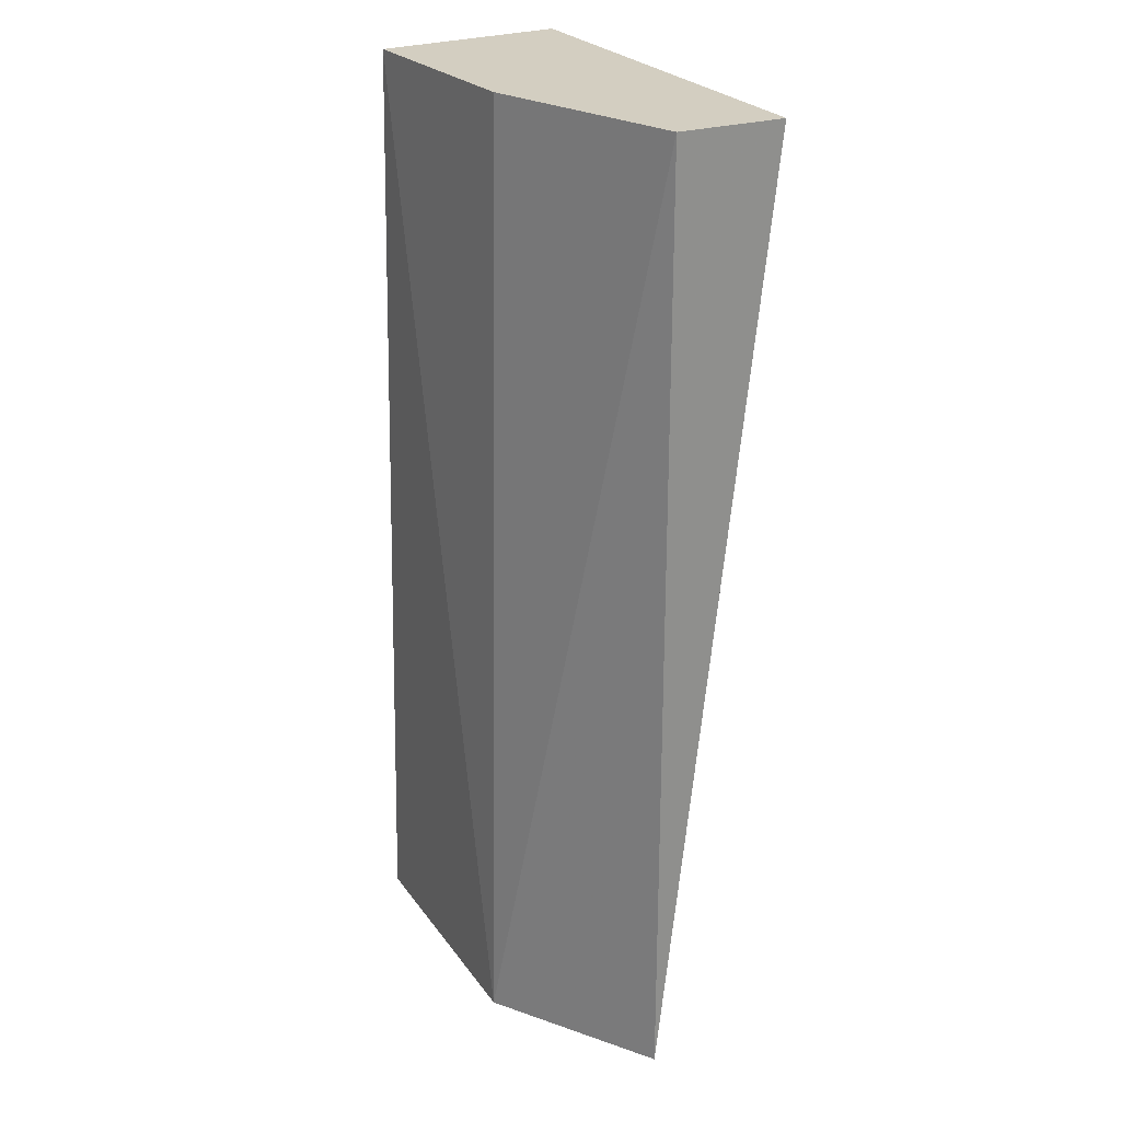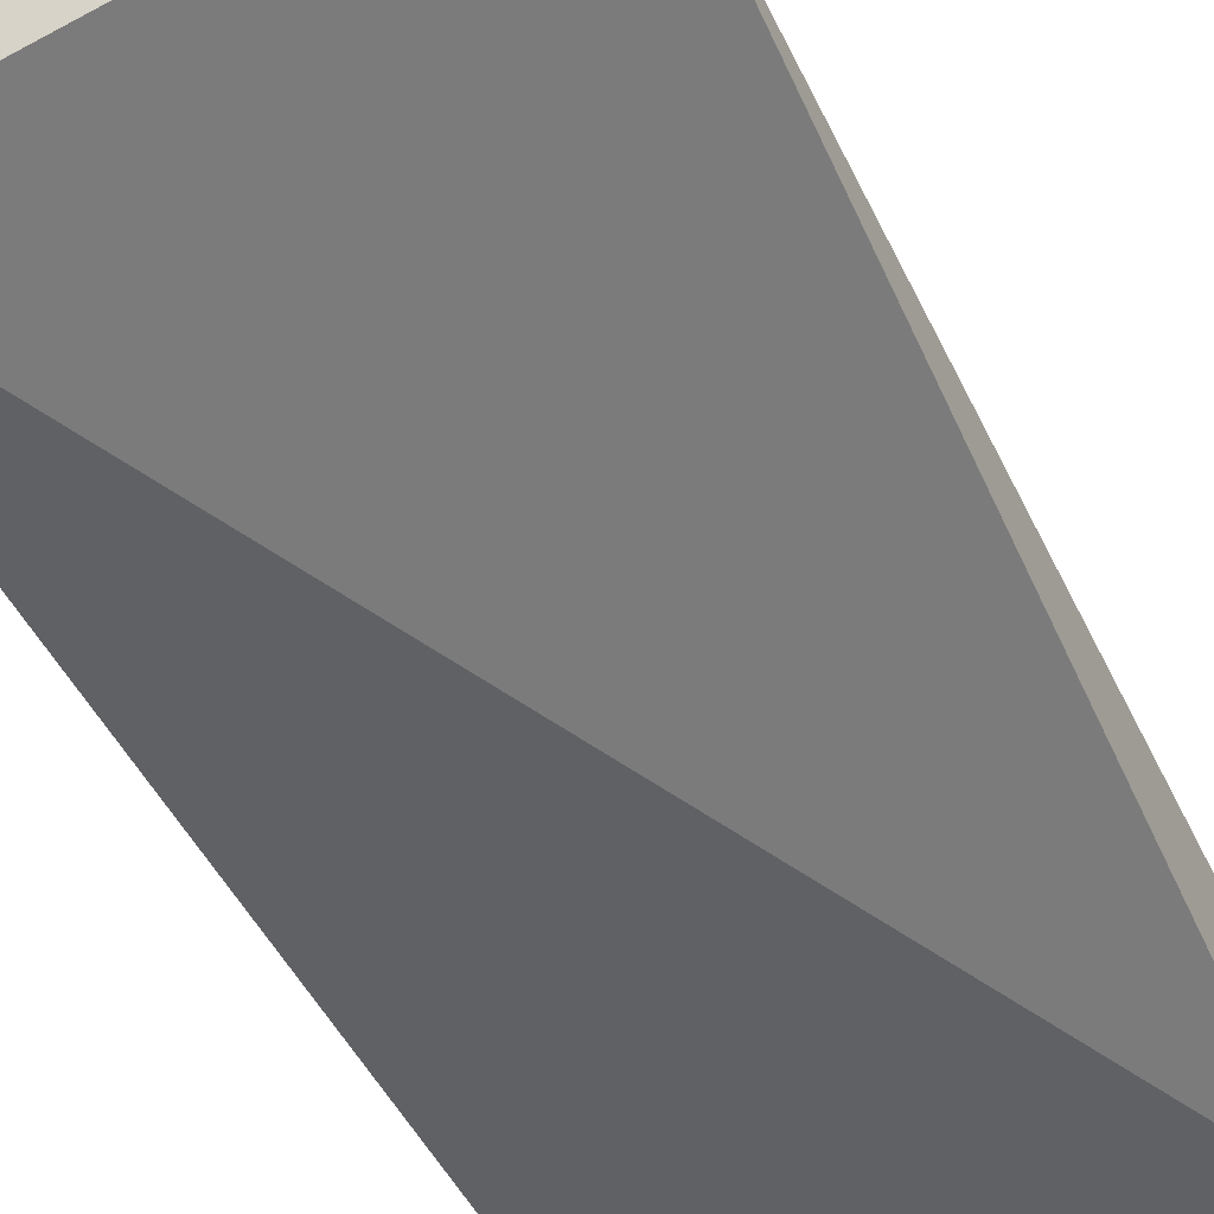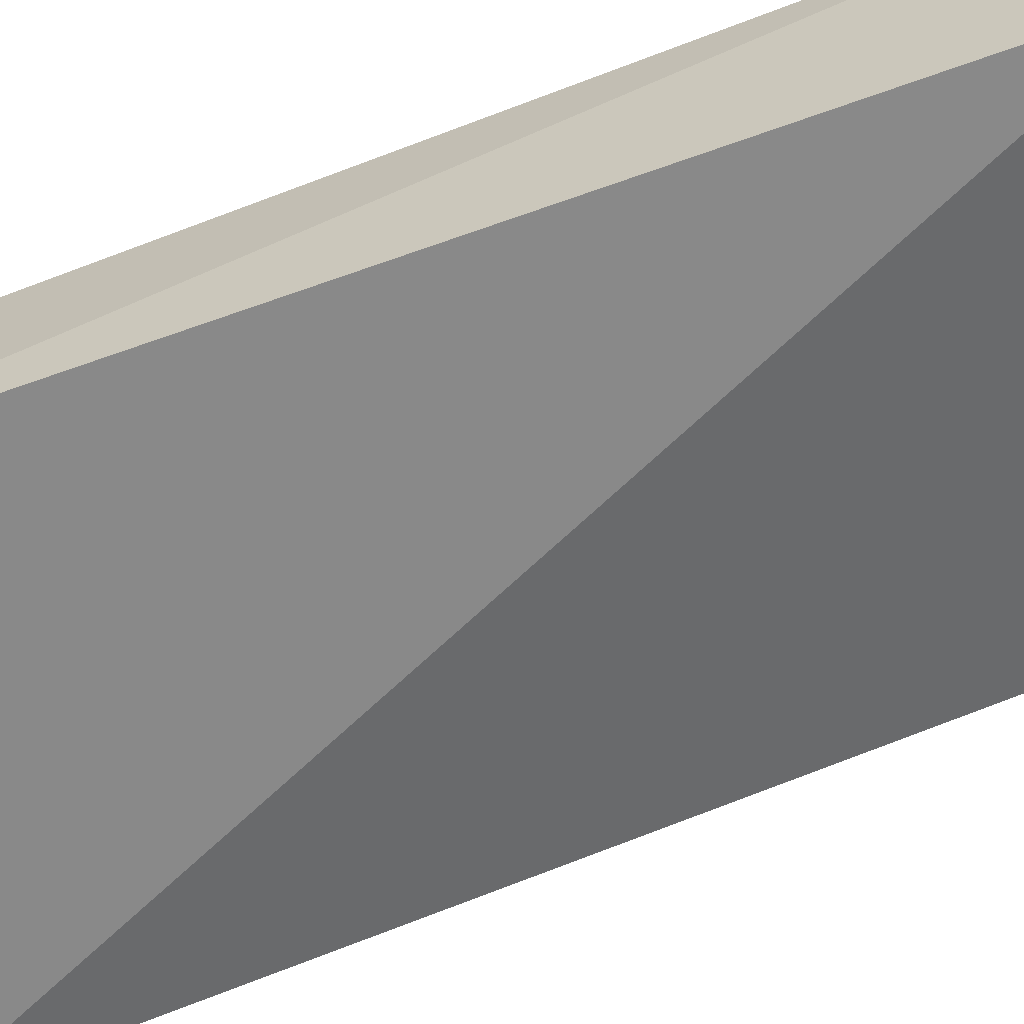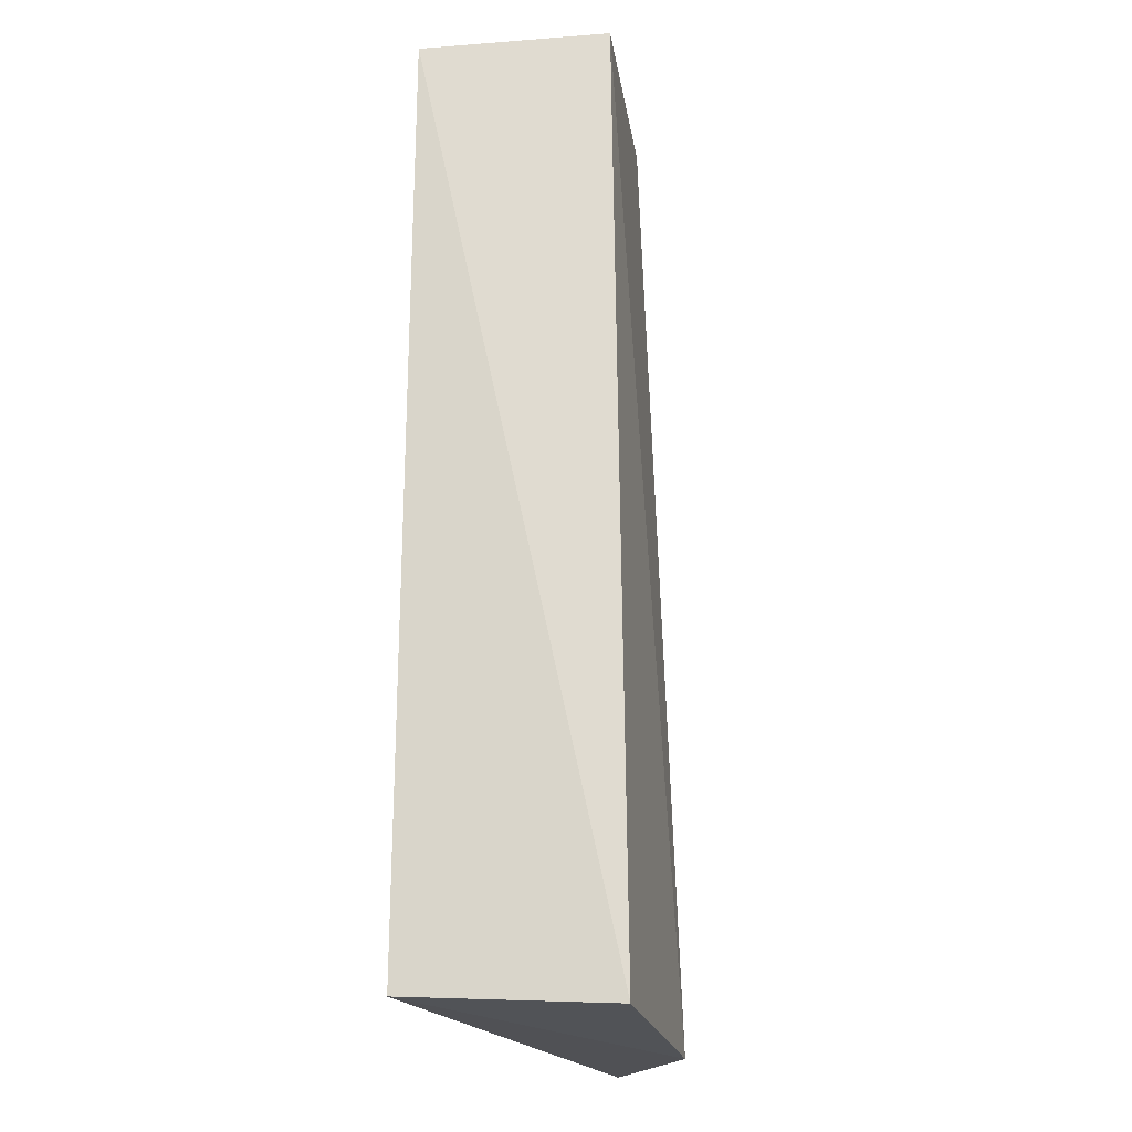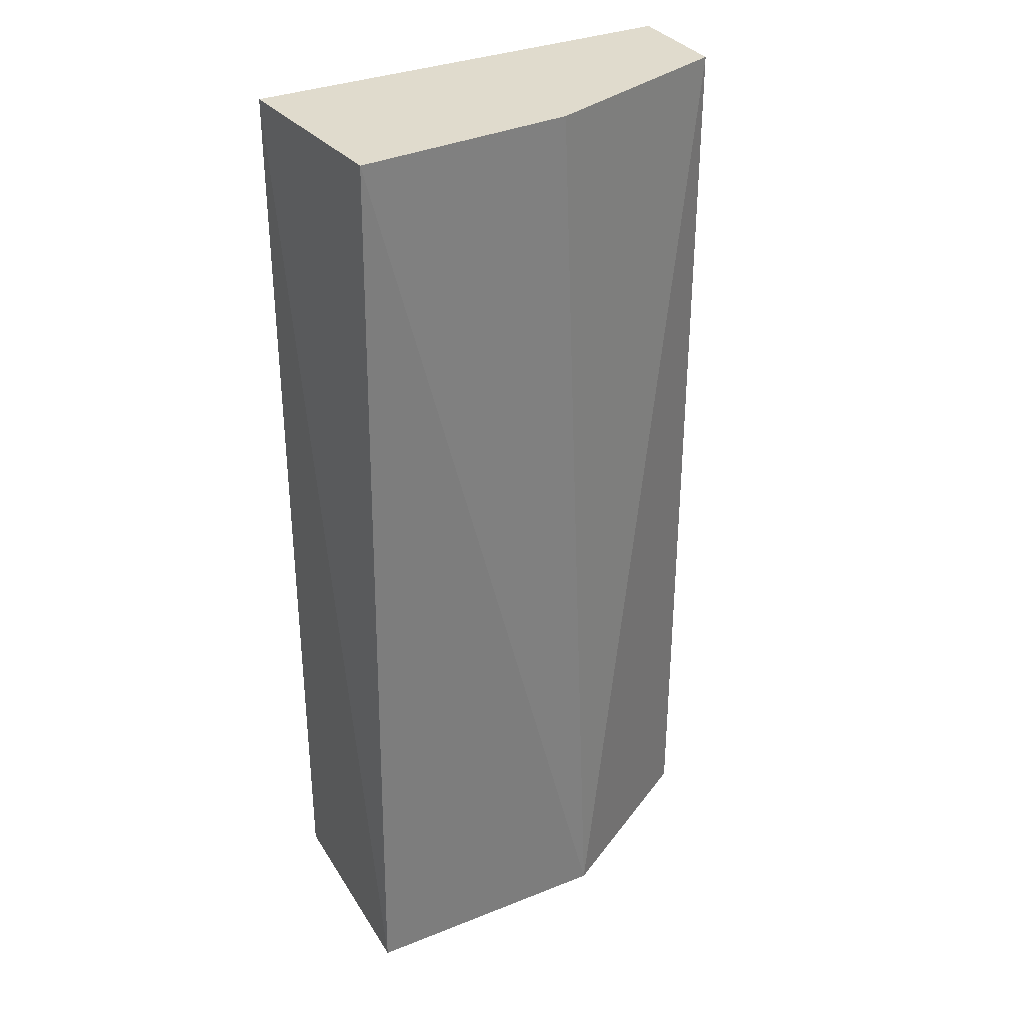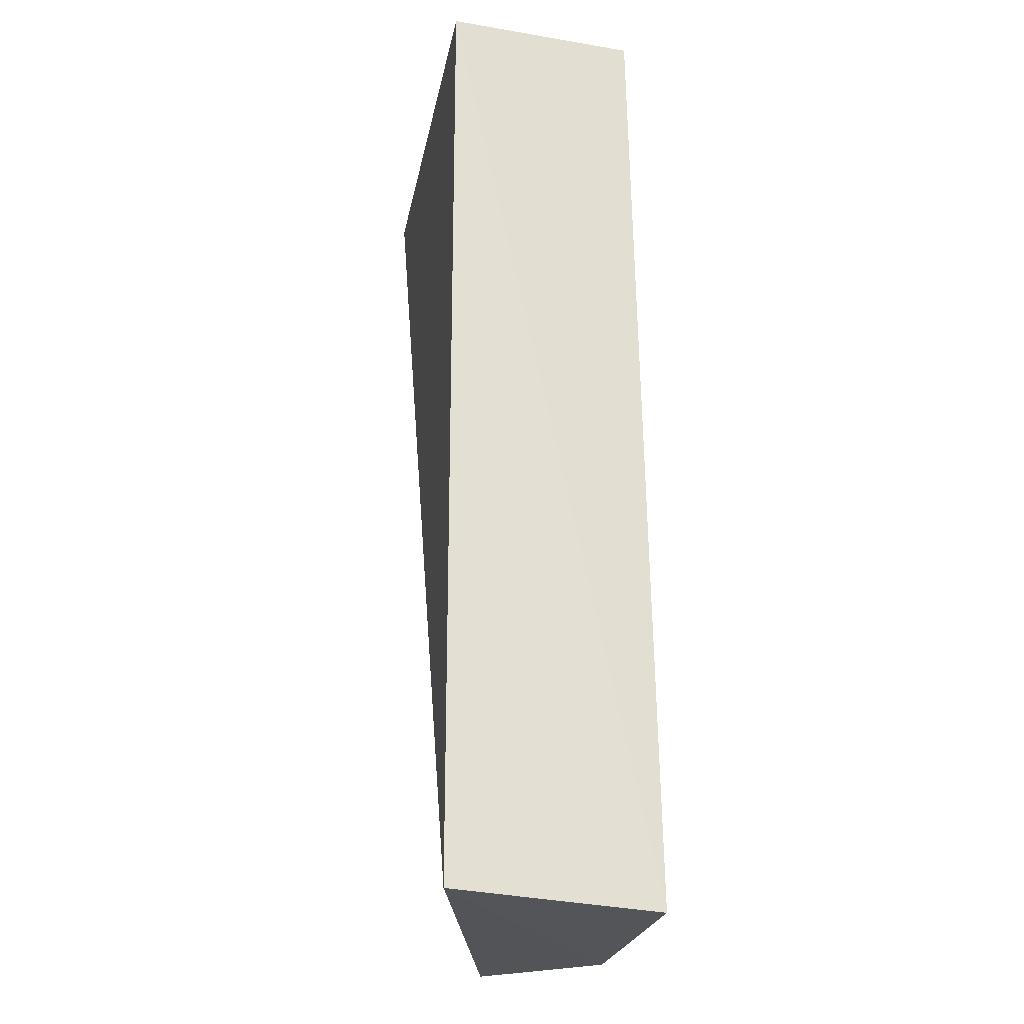
<metadata>
{"format":"obj","ext":"obj","renderer":"f3d","projection":"perspective","resolution":1024,"background":"white","views":[{"elev":25.2,"azim":63.0,"up":"+Y"},{"elev":-46.6,"azim":24.4,"up":"+Z"},{"elev":-63.2,"azim":-69.9,"up":"+Z"},{"elev":-23.0,"azim":-77.4,"up":"+Y"},{"elev":33.3,"azim":-28.6,"up":"+Y"},{"elev":-23.6,"azim":-100.4,"up":"+Y"}]}
</metadata>
<code>
v 0.02468 0.08 -0.009407
v 0.03733 0.02091 -0.0138
v 0.03727 0.08 -0.02045
v 0.01 0.08 -0.02045
v 0.01 0.02 -0.007727
v 0.01 0.02091 -0.02045
v 0.03733 0.08 -0.0138
v 0.02636 0.02 -0.007727
v 0.01108 0.08 -0.008486
f 1 3 4
f 6 3 2
f 6 4 3
f 6 5 4
f 7 2 3
f 7 3 1
f 8 7 1
f 8 2 7
f 8 6 2
f 8 5 6
f 9 1 4
f 9 4 5
f 9 8 1
f 9 5 8

</code>
